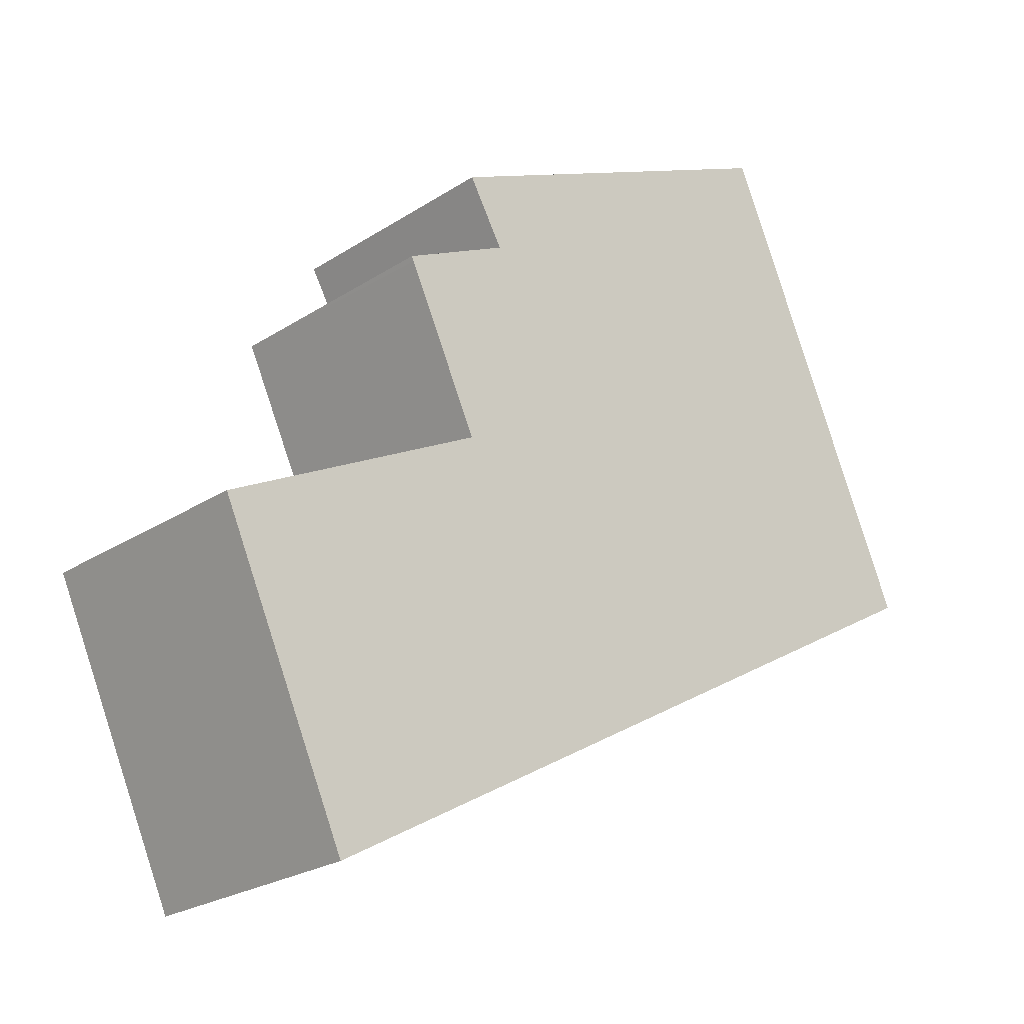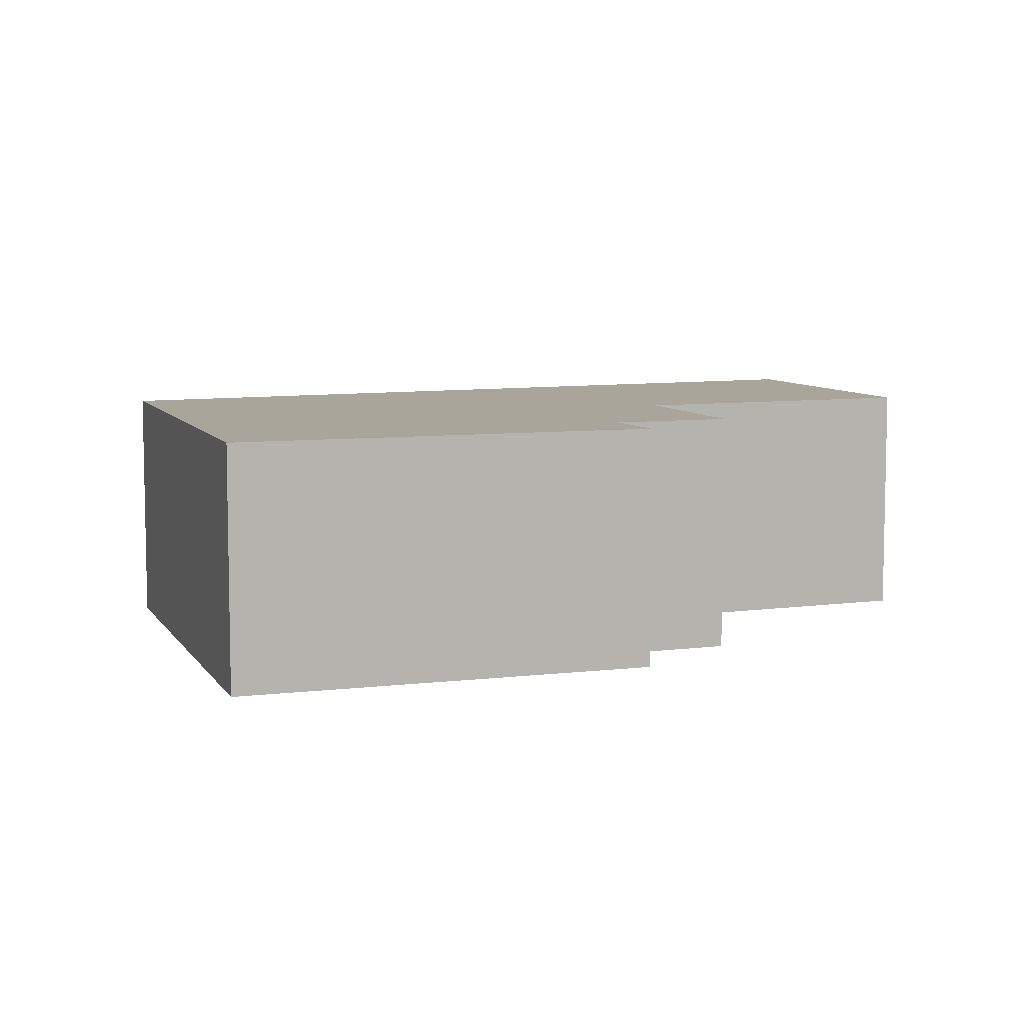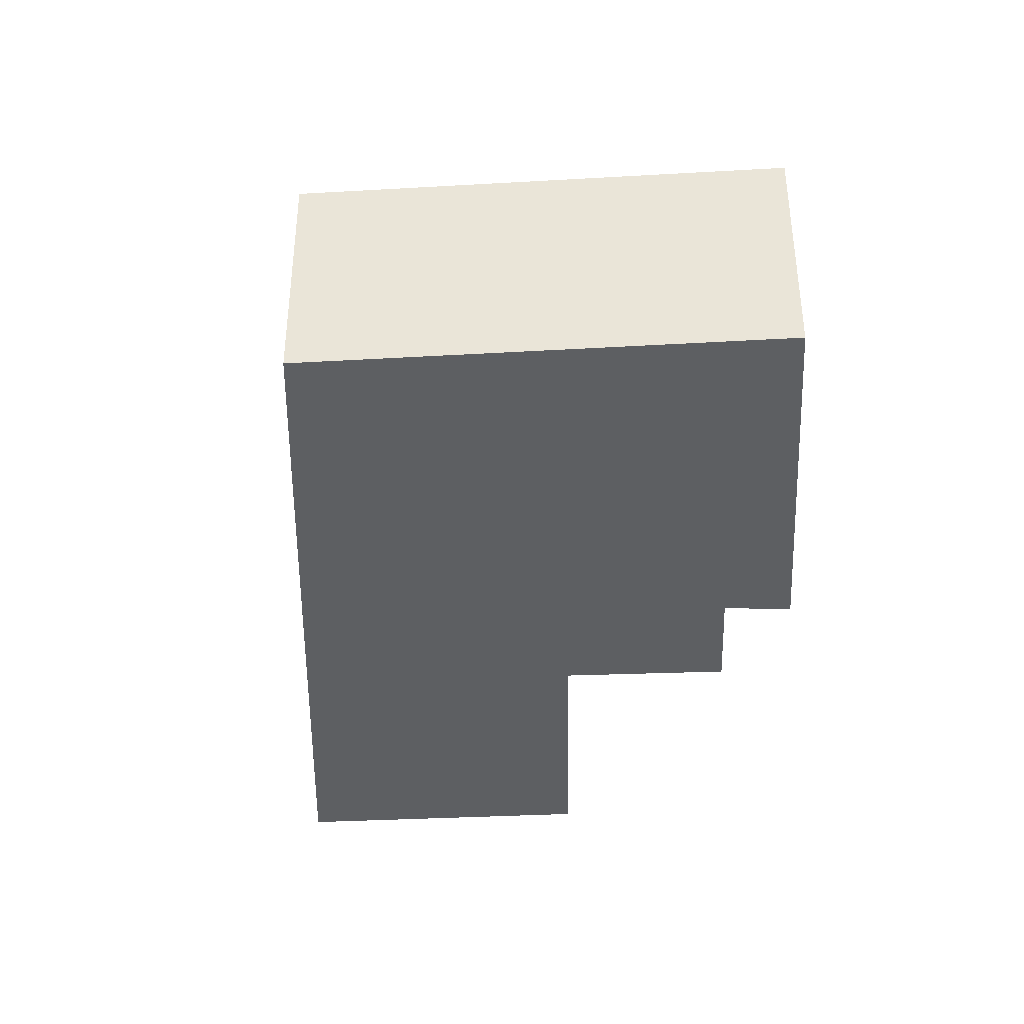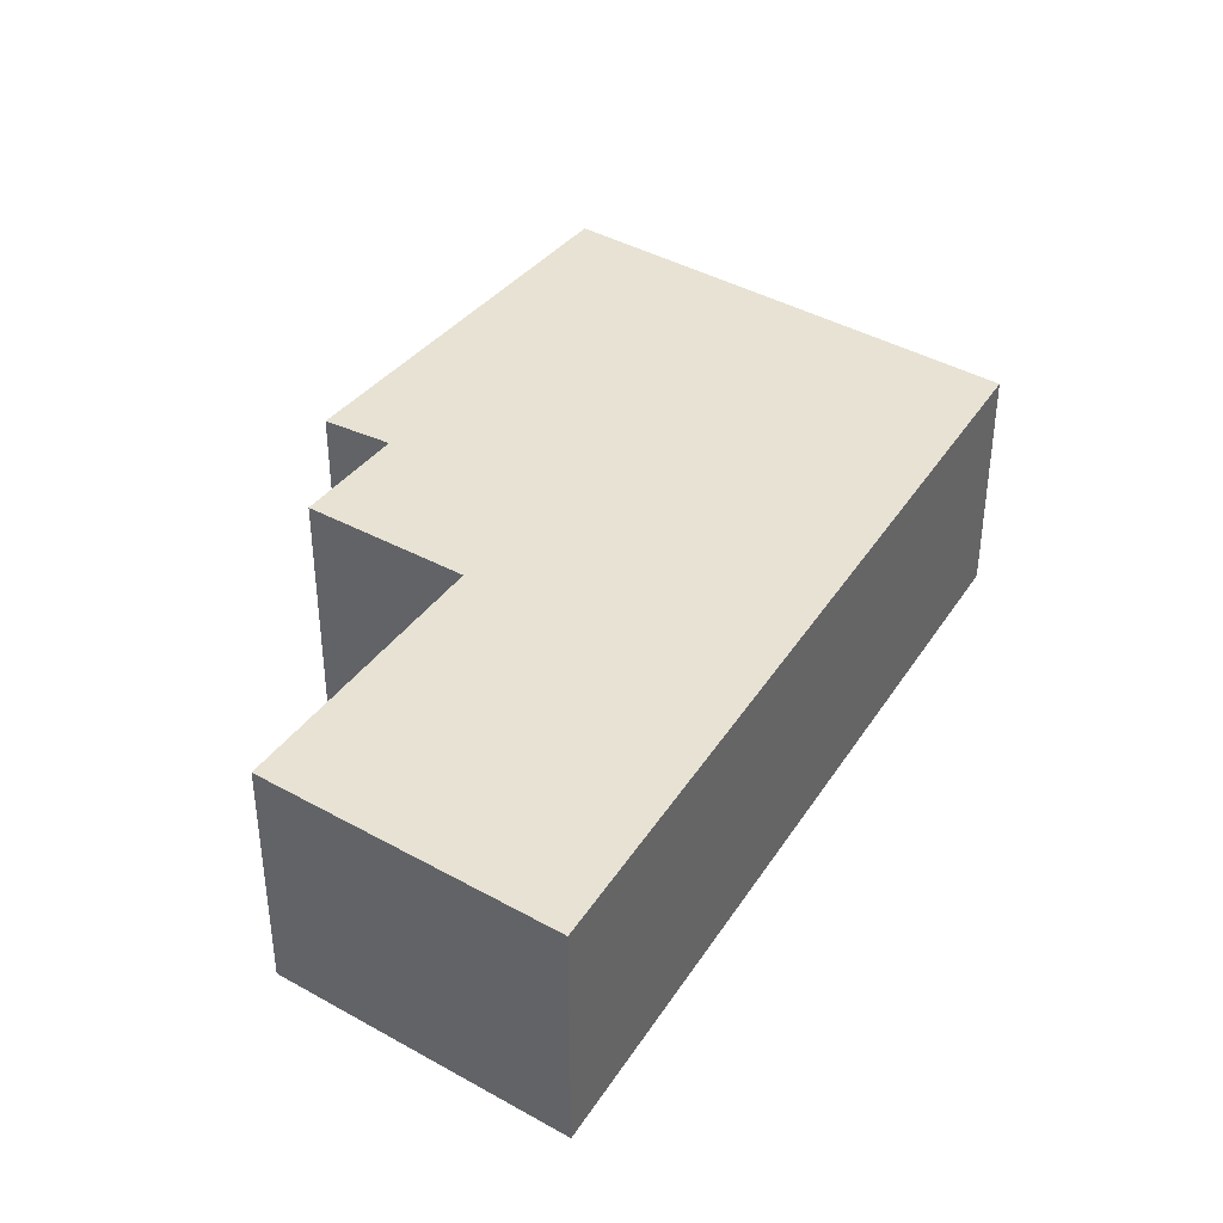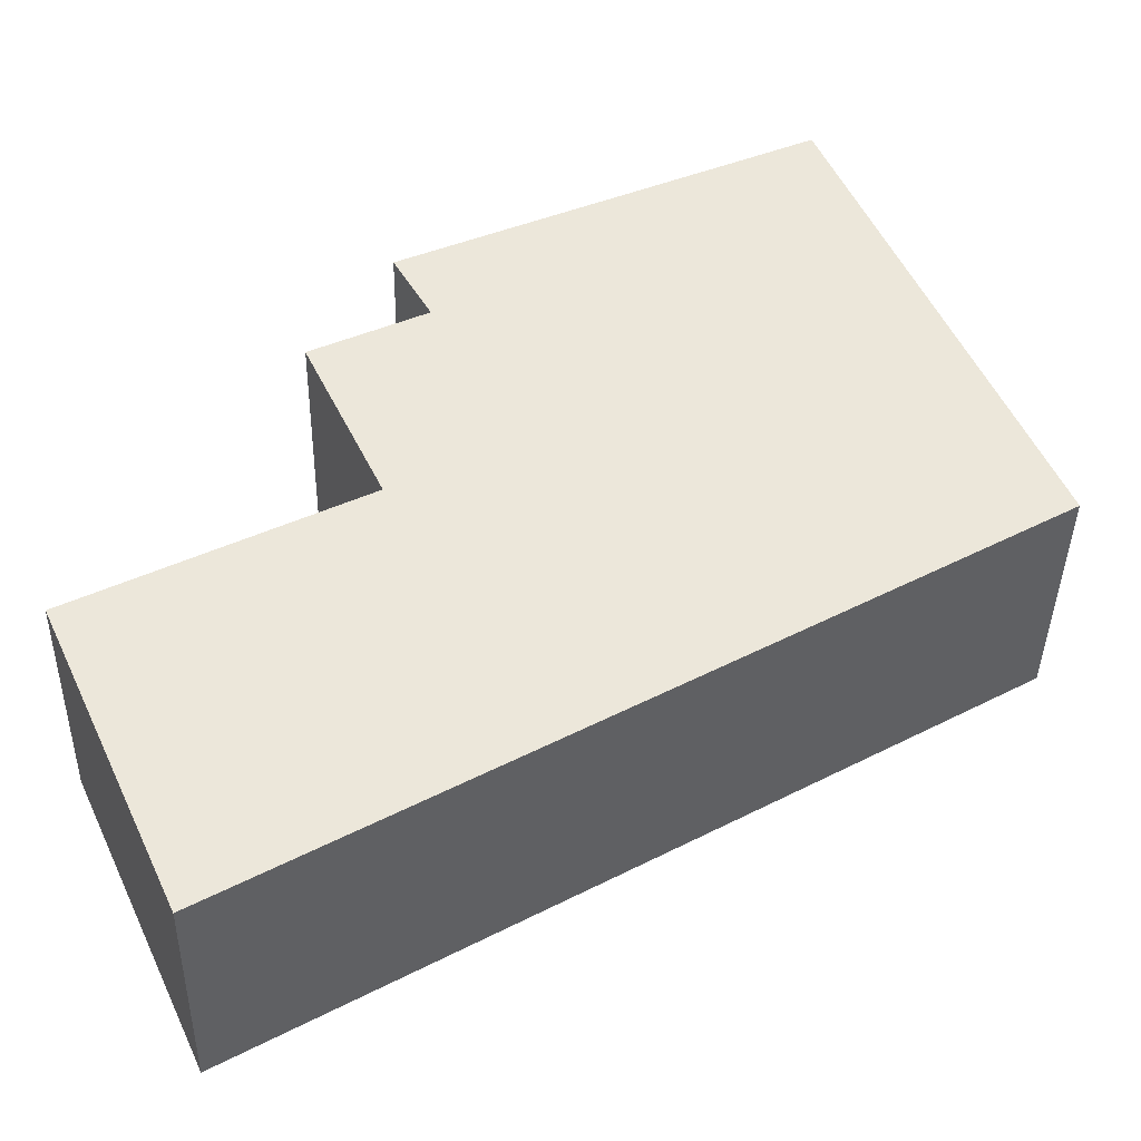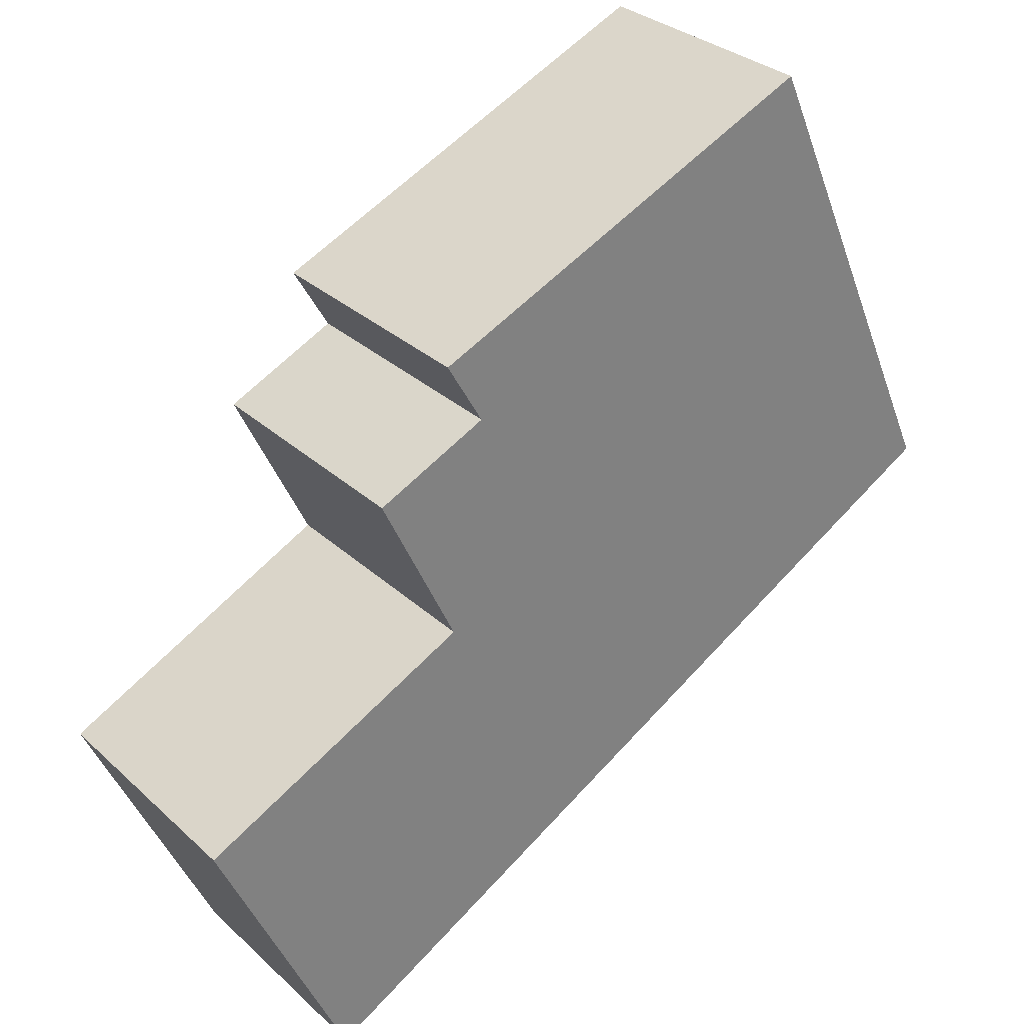
<metadata>
{"format":"obj","ext":"obj","renderer":"f3d","projection":"perspective","resolution":1024,"background":"white","views":[{"elev":-23.8,"azim":137.3,"up":"+Z"},{"elev":7.7,"azim":5.2,"up":"+Y"},{"elev":-39.7,"azim":-62.1,"up":"+Y"},{"elev":40.0,"azim":149.1,"up":"+Y"},{"elev":-39.4,"azim":178.9,"up":"+Z"},{"elev":30.7,"azim":142.3,"up":"+Z"}]}
</metadata>
<code>
v  6.969 2.844 3.32
v  2.243 2.844 5.078
v  2.373 2.844 5.372
v  0 2.844 1.741e-16
v  6.546 2.844 2.58
v  6.942 2.844 0.099
v  8.564 2.844 -4.866
v  6.569 2.844 2.62
v  7.109 2.844 2.314
v  7.827 2.844 1.974
v  7.802 2.844 1.92
v  10.1 2.844 -1.488
v  7.827 -1.209e-16 1.974
v  6.942 -6.062e-18 0.099
v  7.802 -1.176e-16 1.92
v  10.1 9.111e-17 -1.488
v  8.564 2.98e-16 -4.866
v  6.969 -2.033e-16 3.32
v  6.546 -1.58e-16 2.58
v  6.569 -1.604e-16 2.62
v  2.373 -3.289e-16 5.372
v  7.109 -1.417e-16 2.314
v  0 0 0
v  2.243 -3.109e-16 5.078
g defaultobject
f 1 2 3
f 2 1 4
f 4 1 5
f 4 5 6
f 4 6 7
f 5 1 8
f 6 5 9
f 6 9 10
f 6 10 11
f 7 6 12
f 13 11 10
f 11 13 6
f 6 13 14
f 14 13 15
f 16 7 12
f 7 16 17
f 18 8 1
f 8 18 5
f 5 18 19
f 19 18 20
f 14 12 6
f 12 14 16
f 21 1 3
f 1 21 18
f 9 13 10
f 13 9 5
f 13 5 22
f 22 5 19
f 17 4 7
f 4 17 23
f 23 2 4
f 2 23 24
f 2 24 3
f 3 24 21
f 24 18 21
f 18 24 23
f 18 23 19
f 19 23 14
f 14 23 17
f 18 19 20
f 19 14 22
f 22 14 13
f 13 14 15
f 14 17 16

</code>
